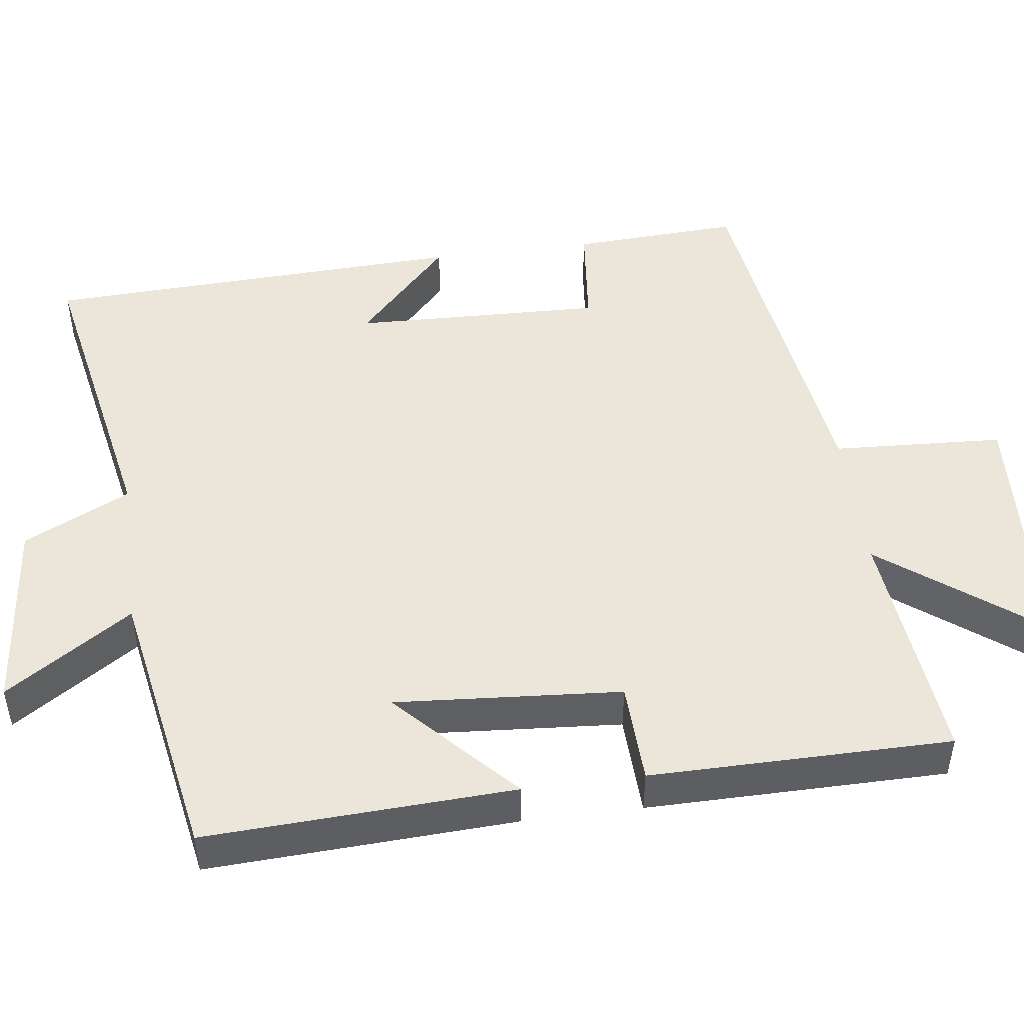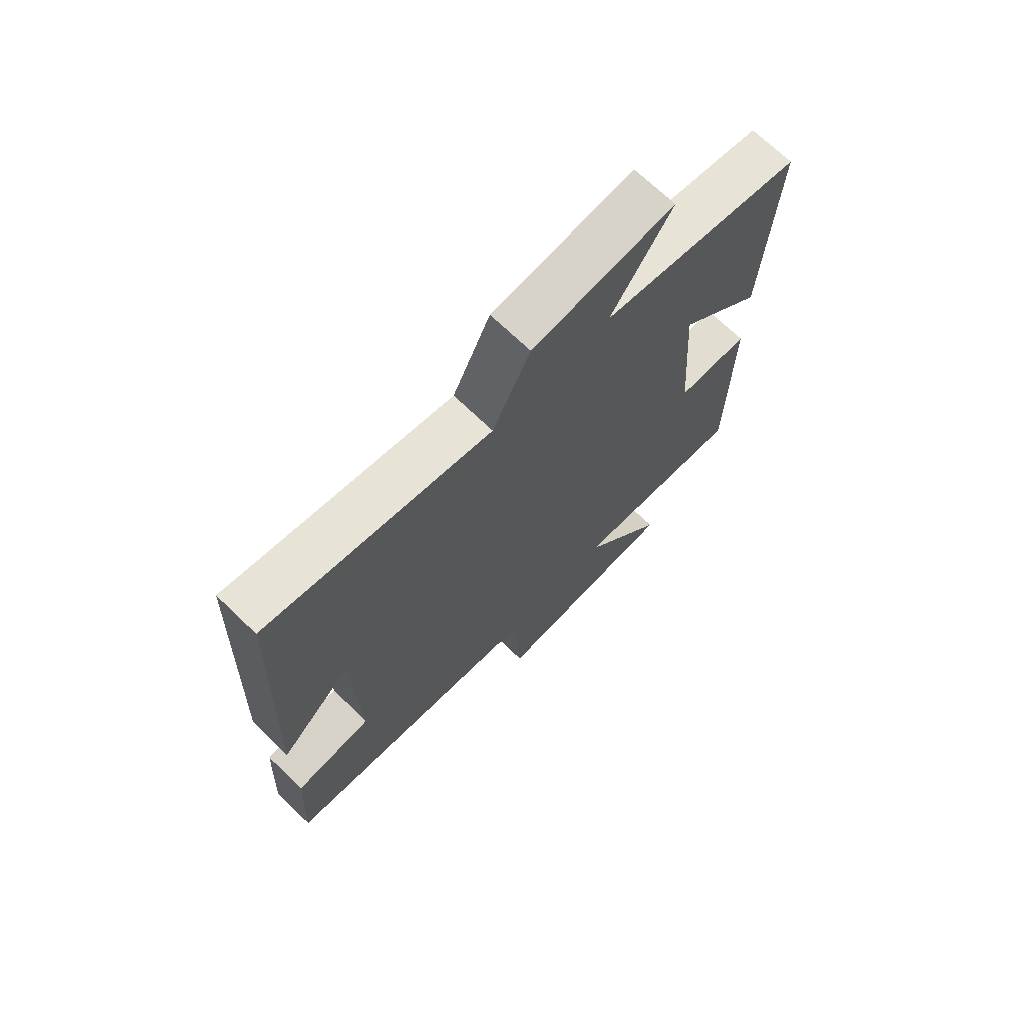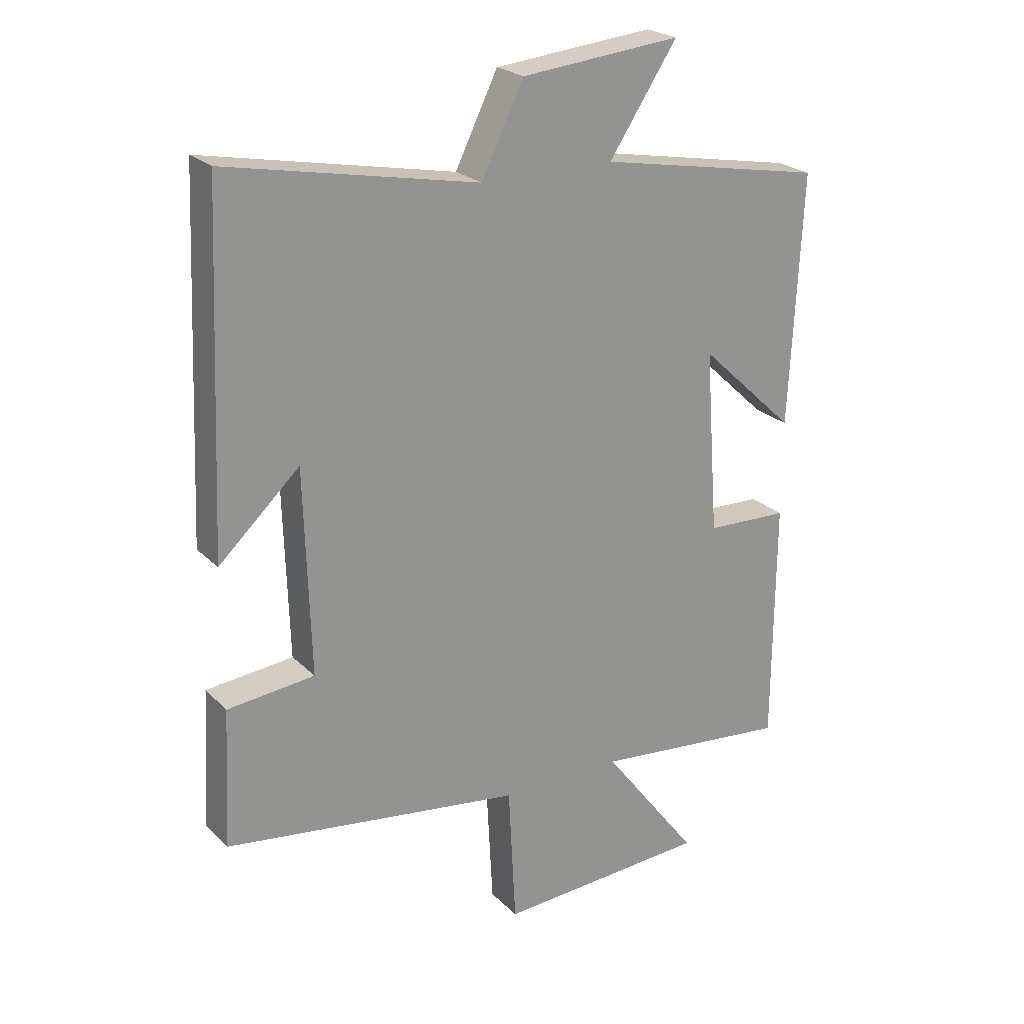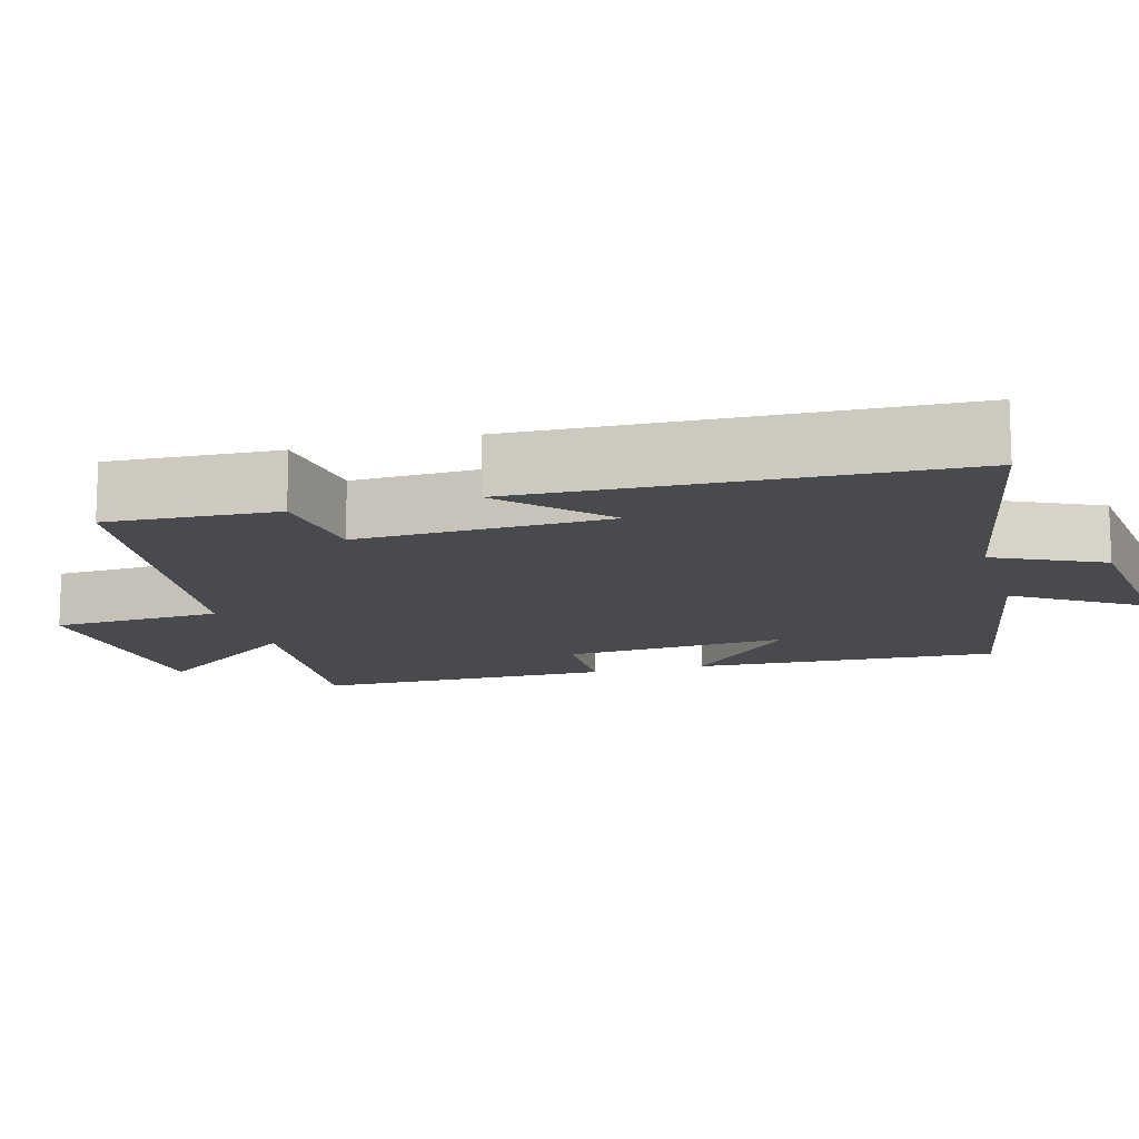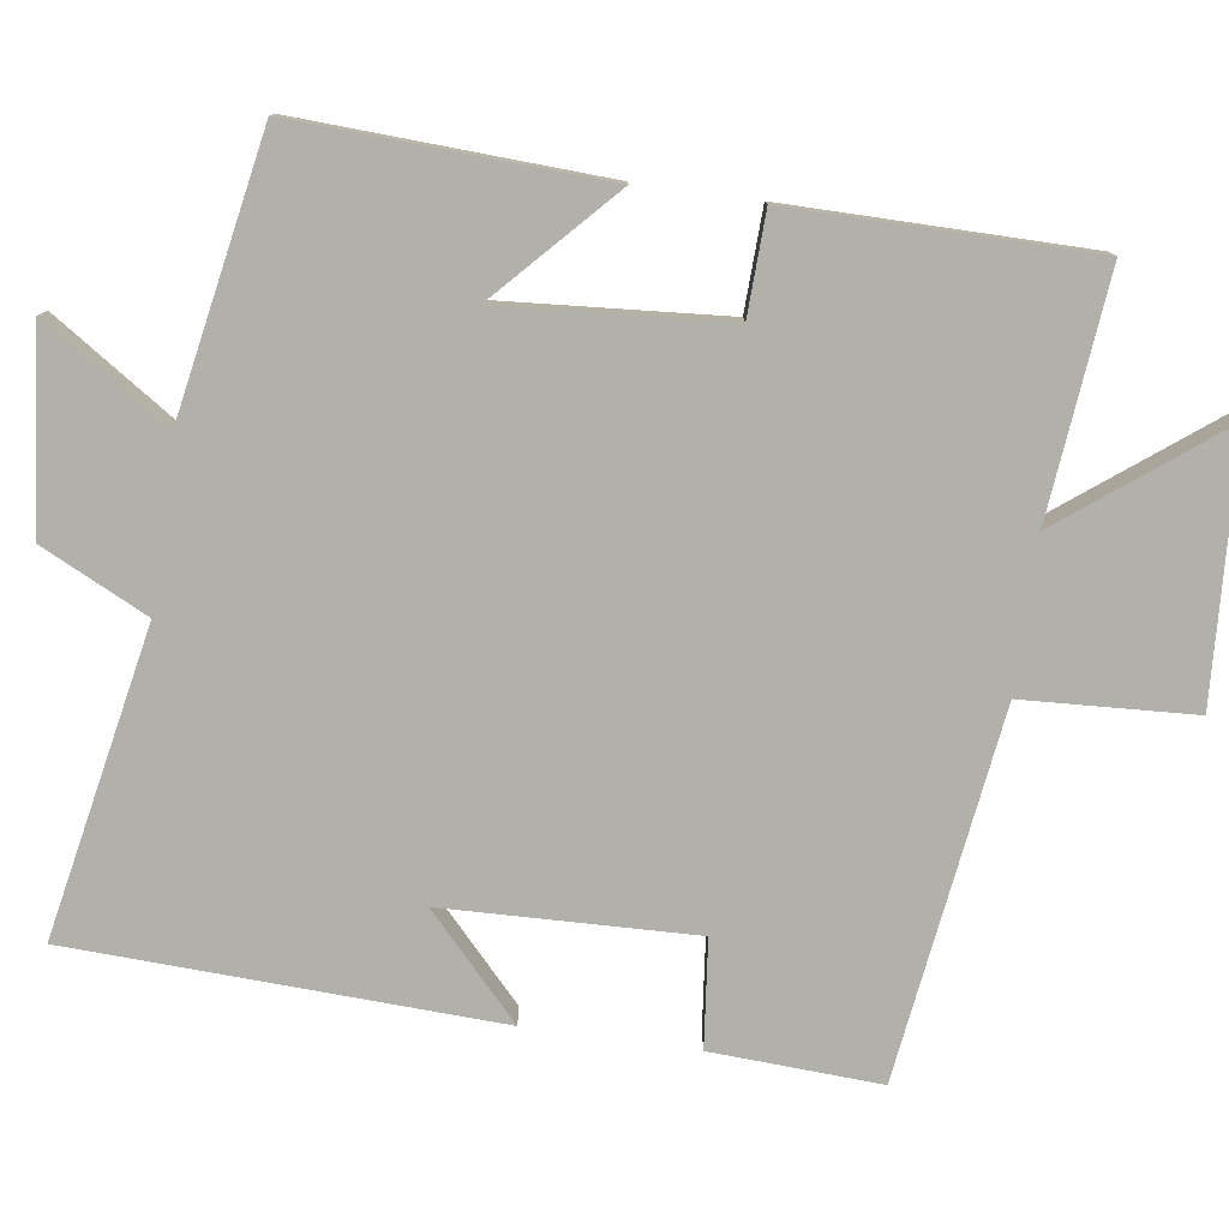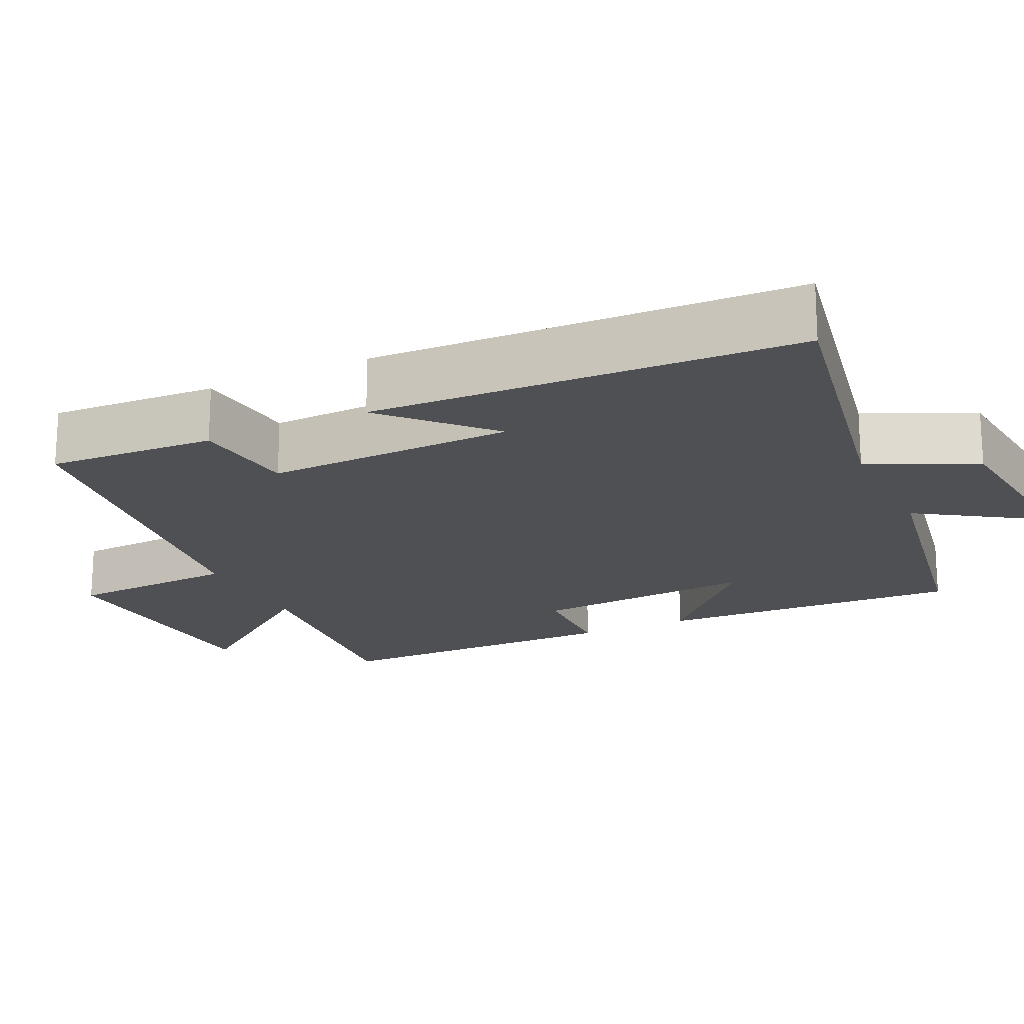
<metadata>
{"format":"obj","ext":"obj","renderer":"f3d","projection":"perspective","resolution":1024,"background":"white","views":[{"elev":47.9,"azim":82.5,"up":"+Y"},{"elev":70.6,"azim":-46.1,"up":"+Z"},{"elev":23.4,"azim":-32.3,"up":"+Z"},{"elev":-13.0,"azim":-74.0,"up":"+Y"},{"elev":-78.5,"azim":82.0,"up":"+Y"},{"elev":-18.9,"azim":-64.4,"up":"+Y"}]}
</metadata>
<code>
v -0.512 0.07 -0.432
v -0.5 0.07 -0.208
v -0.358 0.07 -0.193
v -0.368 0.07 0.139
v -0.5 0.07 0.016
v -0.476 0.07 0.58
v -0.068 0.07 0.5
v 0.001 0.07 0.641
v 0.261 0.07 0.667
v 0.15 0.07 0.5
v 0.52 0.07 0.432
v 0.5 0.07 0.024
v 0.343 0.07 0.171
v 0.365 0.07 -0.129
v 0.5 0.07 -0.134
v 0.498 0.07 -0.533
v 0.176 0.07 -0.5
v 0.334 0.07 -0.707
v -0.012 0.07 -0.727
v -0.024 0.07 -0.5
v -0.512 0 -0.432
v -0.5 0 -0.208
v -0.358 0 -0.193
v -0.368 0 0.139
v -0.5 0 0.016
v -0.476 0 0.58
v -0.068 0 0.5
v 0.001 0 0.641
v 0.261 0 0.667
v 0.15 0 0.5
v 0.52 0 0.432
v 0.5 0 0.024
v 0.343 0 0.171
v 0.365 0 -0.129
v 0.5 0 -0.134
v 0.498 0 -0.533
v 0.176 0 -0.5
v 0.334 0 -0.707
v -0.012 0 -0.727
v -0.024 0 -0.5
f 17 18 19 20
f 1 2 3
f 20 1 3
f 17 20 3
f 16 17 3
f 15 16 3
f 14 15 3
f 13 14 3 4
f 10 11 12 13
f 10 13 4
f 7 8 9 10
f 7 10 4
f 4 5 6 7
f 40 39 38 37
f 23 22 21
f 23 21 40
f 23 40 37
f 23 37 36
f 23 36 35
f 23 35 34
f 24 23 34 33
f 33 32 31 30
f 24 33 30
f 30 29 28 27
f 24 30 27
f 27 26 25 24
f 1 21 22 2
f 2 22 23 3
f 3 23 24 4
f 4 24 25 5
f 5 25 26 6
f 6 26 27 7
f 7 27 28 8
f 8 28 29 9
f 9 29 30 10
f 10 30 31 11
f 11 31 32 12
f 12 32 33 13
f 13 33 34 14
f 14 34 35 15
f 15 35 36 16
f 16 36 37 17
f 17 37 38 18
f 18 38 39 19
f 19 39 40 20
f 20 40 21 1

</code>
